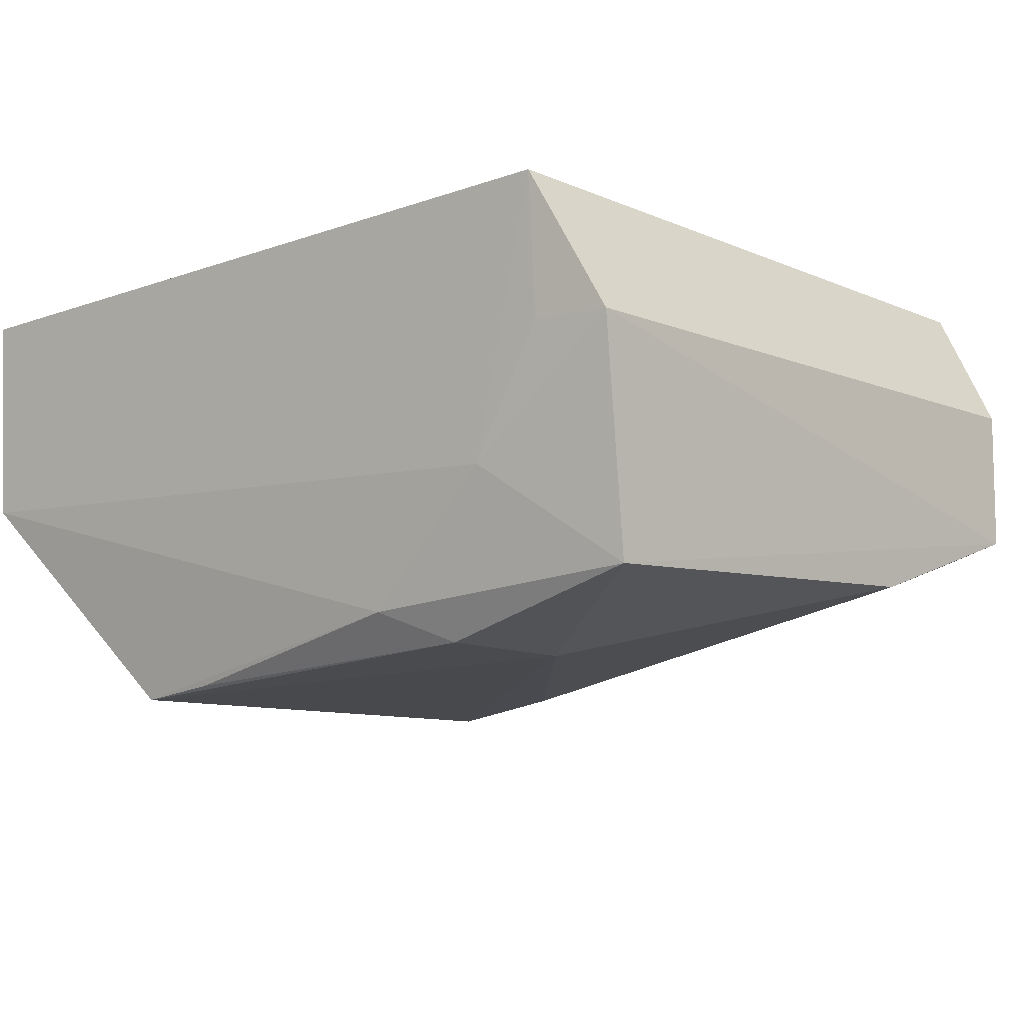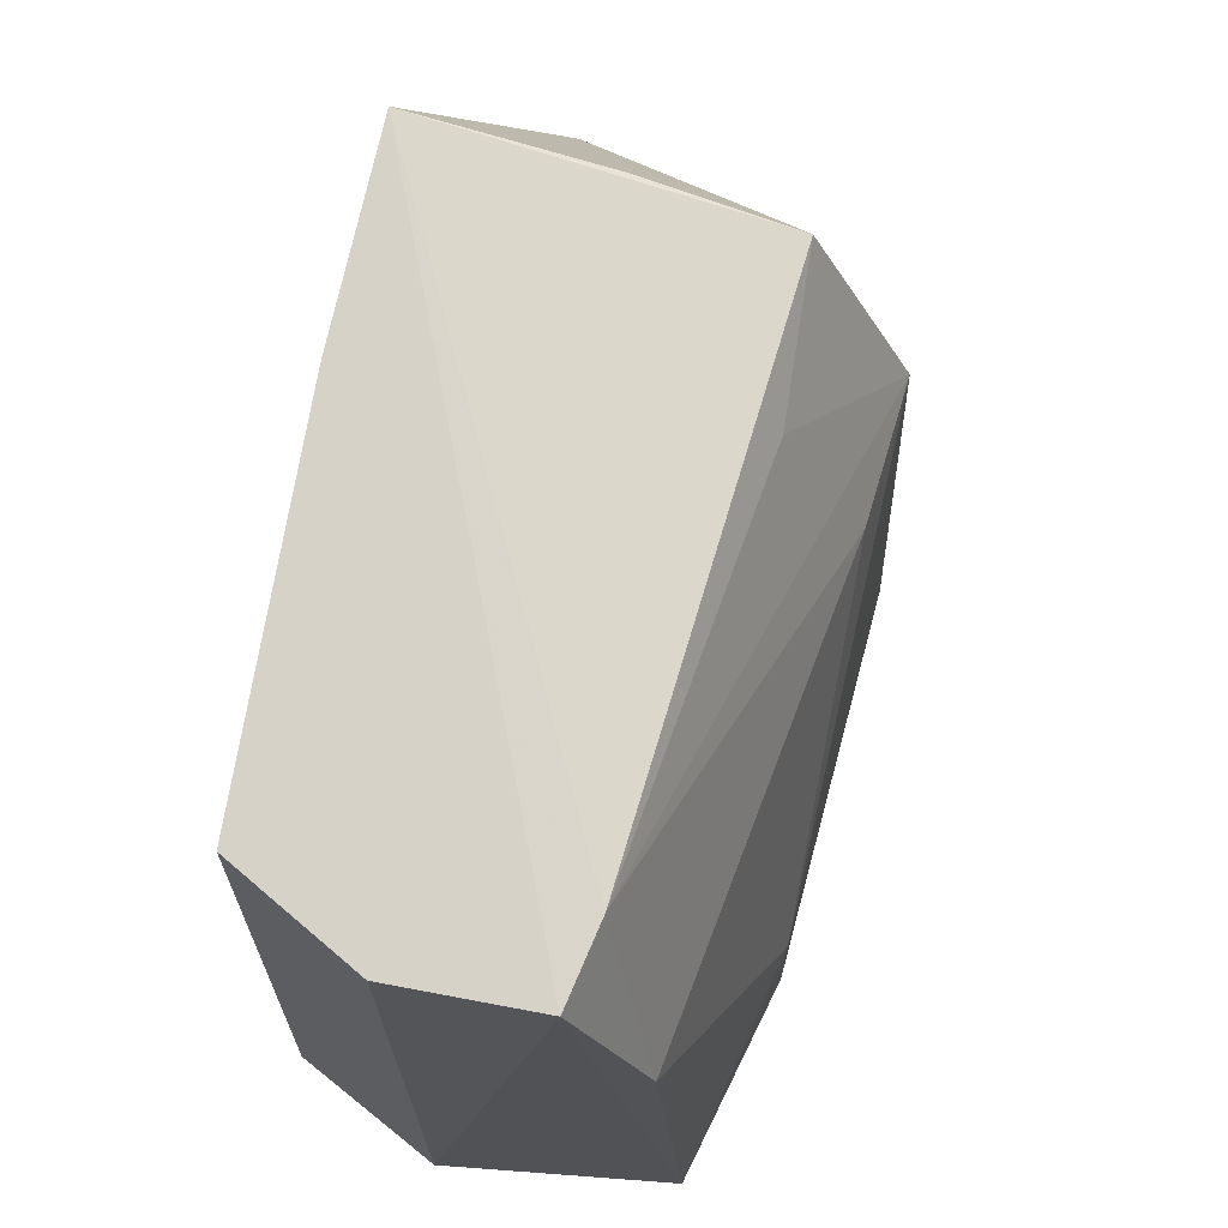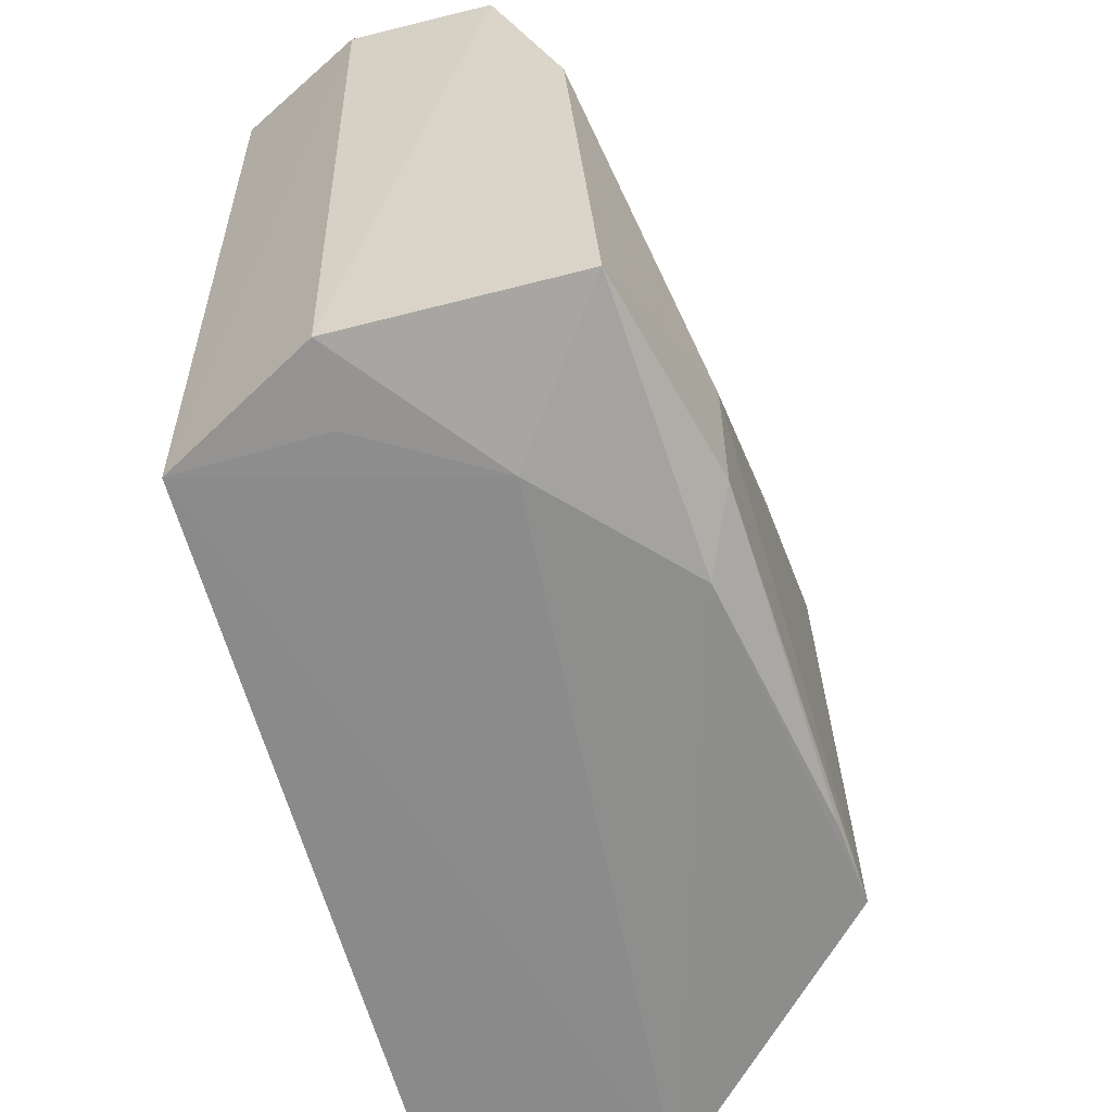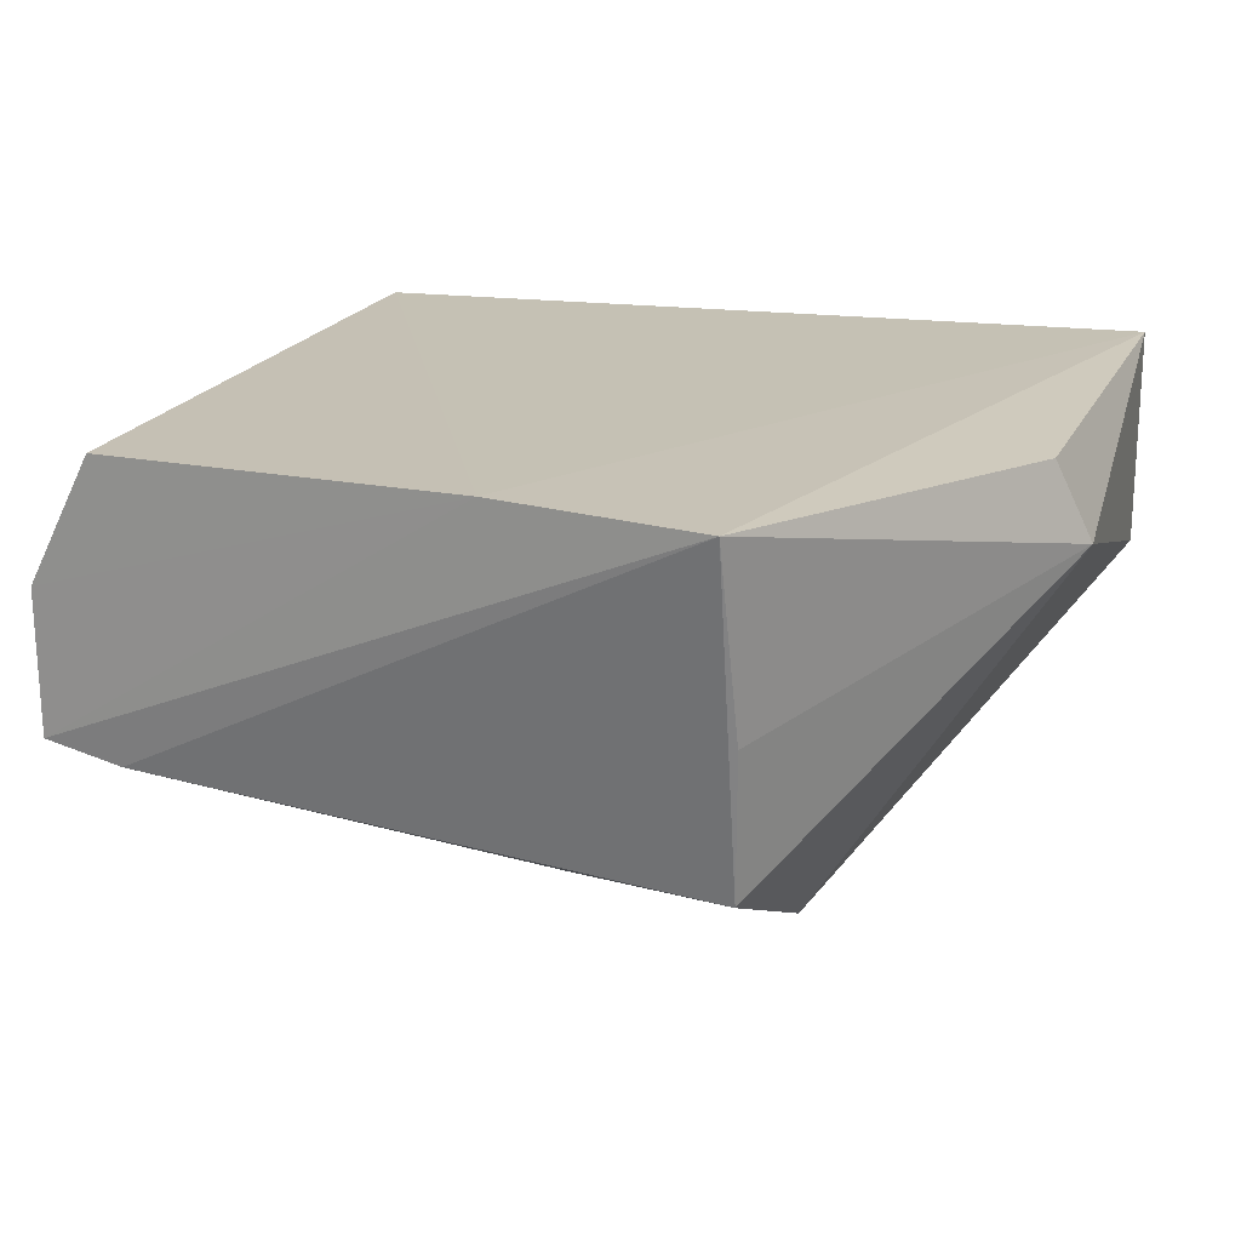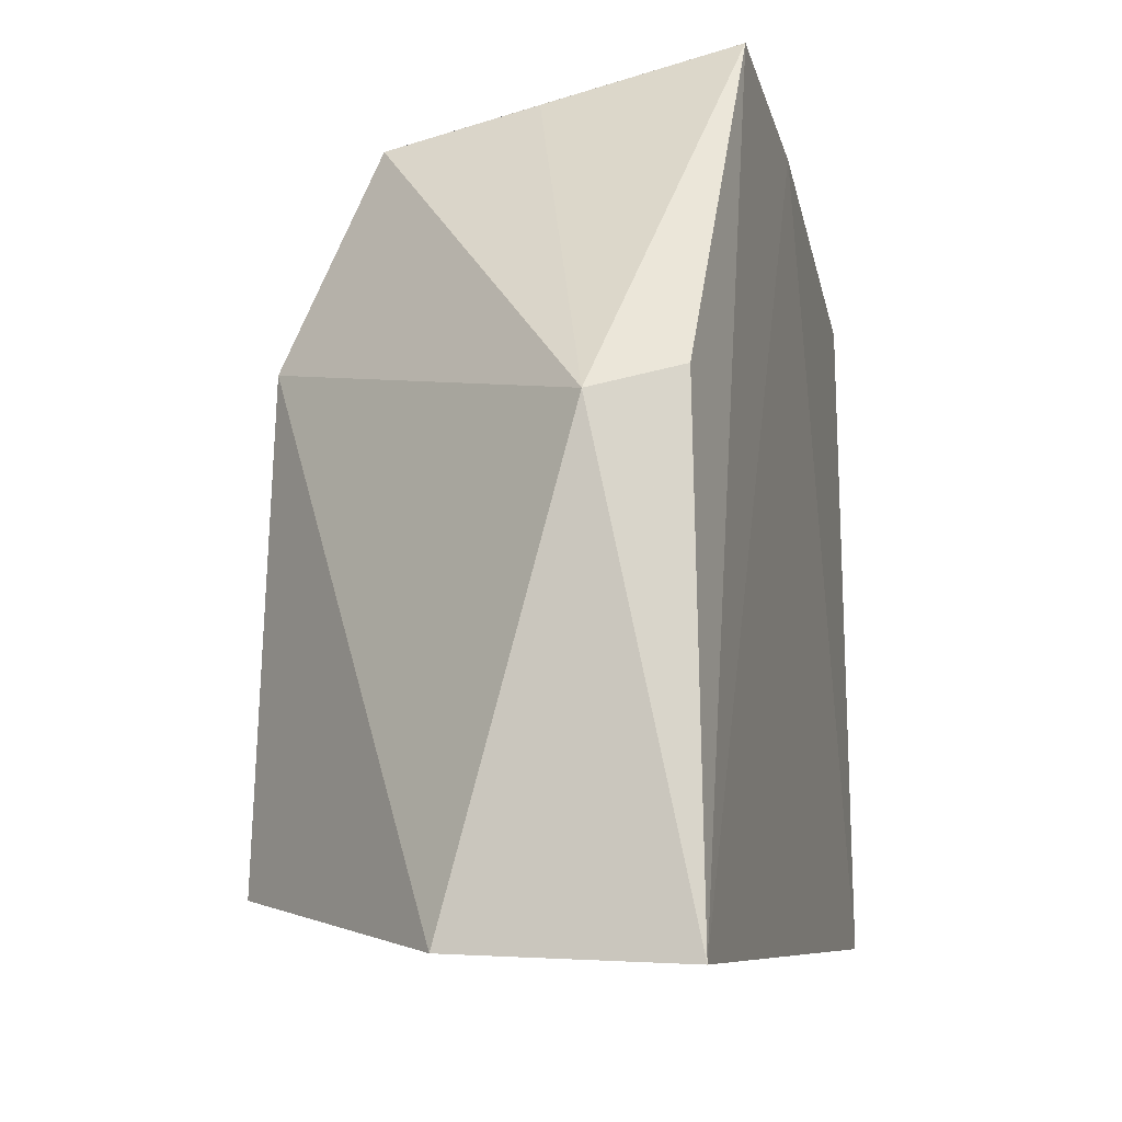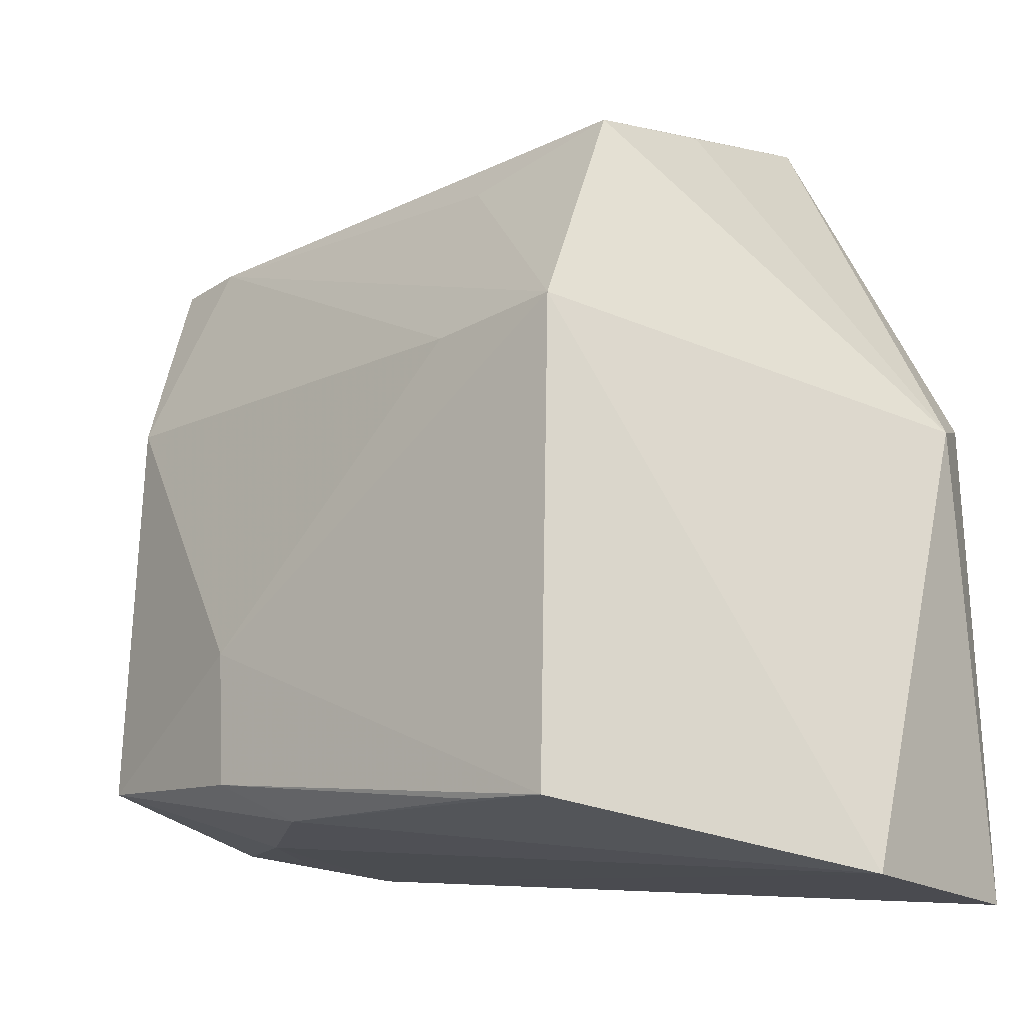
<metadata>
{"format":"obj","ext":"obj","renderer":"f3d","projection":"perspective","resolution":1024,"background":"white","views":[{"elev":-12.0,"azim":-135.1,"up":"+Y"},{"elev":67.8,"azim":-78.0,"up":"+Z"},{"elev":-57.5,"azim":-74.7,"up":"+Z"},{"elev":18.7,"azim":17.8,"up":"+Y"},{"elev":-12.9,"azim":104.0,"up":"+Z"},{"elev":-14.4,"azim":38.7,"up":"+Z"}]}
</metadata>
<code>
v -0.05843 -0.02011 0.04534
v -0.0464 -0.02511 0.02543
v -0.04733 -0.02033 0.001924
v -0.08851 -0.02007 0.005663
v -0.08084 -0.04241 0.01549
v -0.06925 -0.01989 0.04367
v -0.04811 -0.02088 0.02671
v -0.05855 -0.03776 0.04166
v -0.06286 -0.0432 0.00619
v -0.09233 -0.03455 0.04016
v -0.05814 -0.02993 0.04311
v -0.09143 -0.03969 0.009141
v -0.08441 -0.03417 0.006192
v -0.05839 -0.0428 0.03081
v -0.04732 -0.03165 0.002573
v -0.08888 -0.02047 0.04058
v -0.08816 -0.03538 0.04047
v -0.08053 -0.0424 0.008477
v -0.09257 -0.02781 0.00679
v -0.09177 -0.03822 0.03045
v -0.05829 -0.04359 0.005982
v -0.07694 -0.04068 0.006441
v -0.09246 -0.02717 0.04009
v -0.06666 -0.03817 0.03939
v -0.08846 -0.0276 0.006174
v -0.06581 -0.04218 0.03009
f 6 1 3
f 6 3 4
f 7 1 2
f 7 2 3
f 7 3 1
f 10 1 6
f 11 8 2
f 11 2 1
f 11 1 8
f 14 2 8
f 15 3 2
f 15 2 14
f 15 13 4
f 15 4 3
f 16 6 4
f 17 8 1
f 17 1 10
f 18 5 12
f 19 12 10
f 19 13 12
f 20 12 5
f 20 10 12
f 20 17 10
f 21 14 5
f 21 15 14
f 21 18 9
f 21 5 18
f 22 13 15
f 22 9 18
f 22 18 12
f 22 12 13
f 22 21 9
f 22 15 21
f 23 10 6
f 23 6 16
f 23 19 10
f 23 16 4
f 23 4 19
f 24 17 14
f 24 14 8
f 24 8 17
f 25 19 4
f 25 4 13
f 25 13 19
f 26 20 5
f 26 5 14
f 26 14 17
f 26 17 20

</code>
